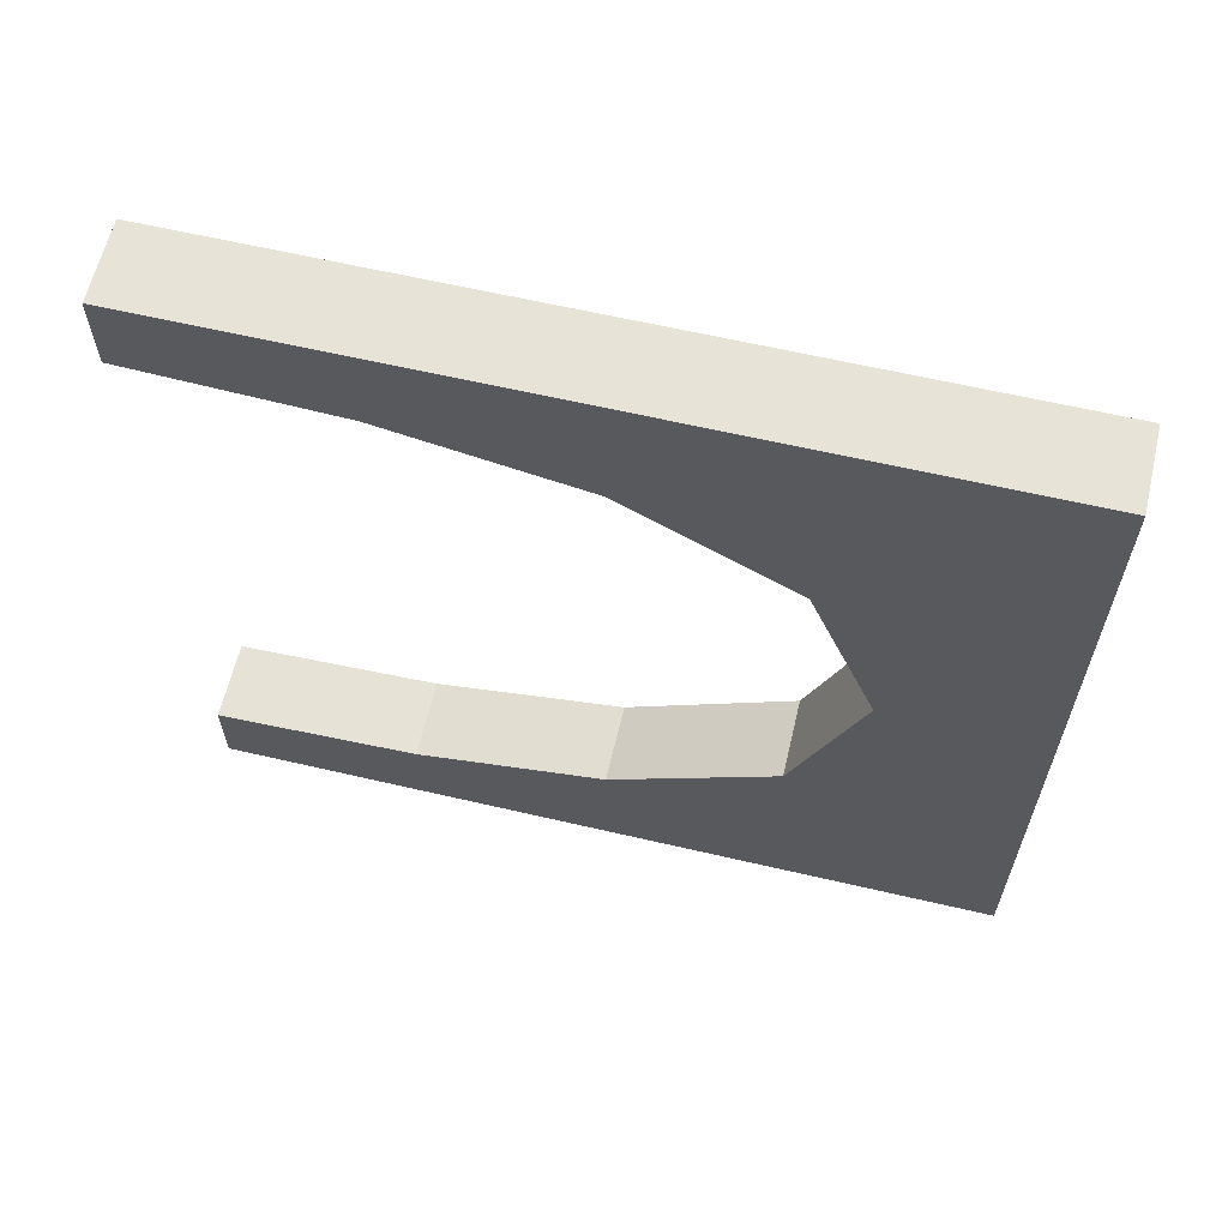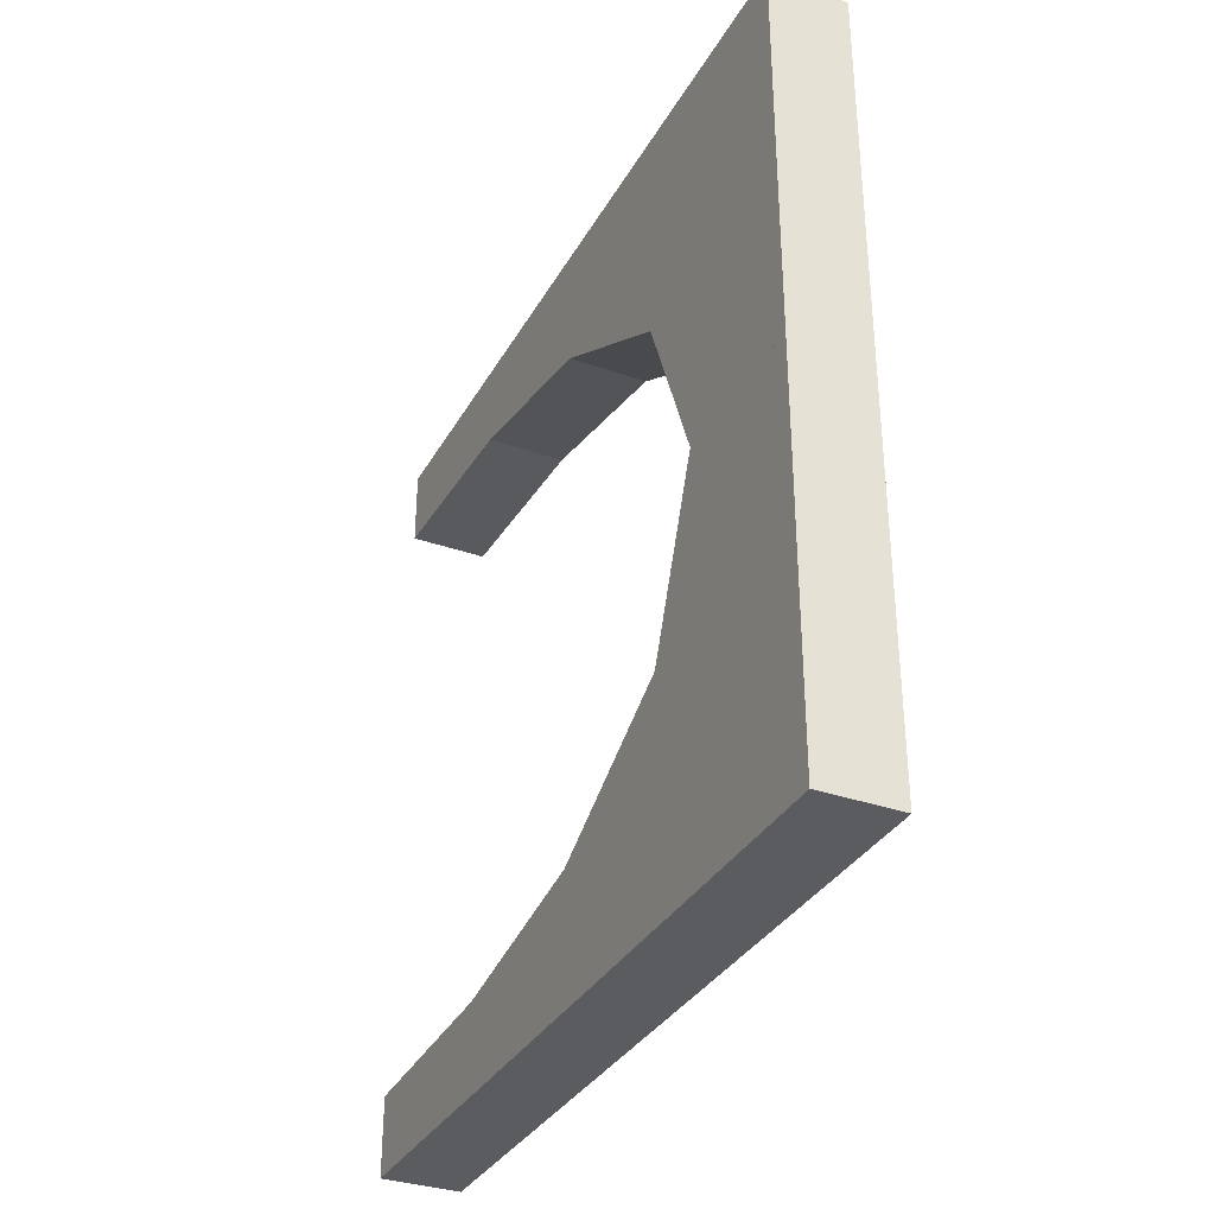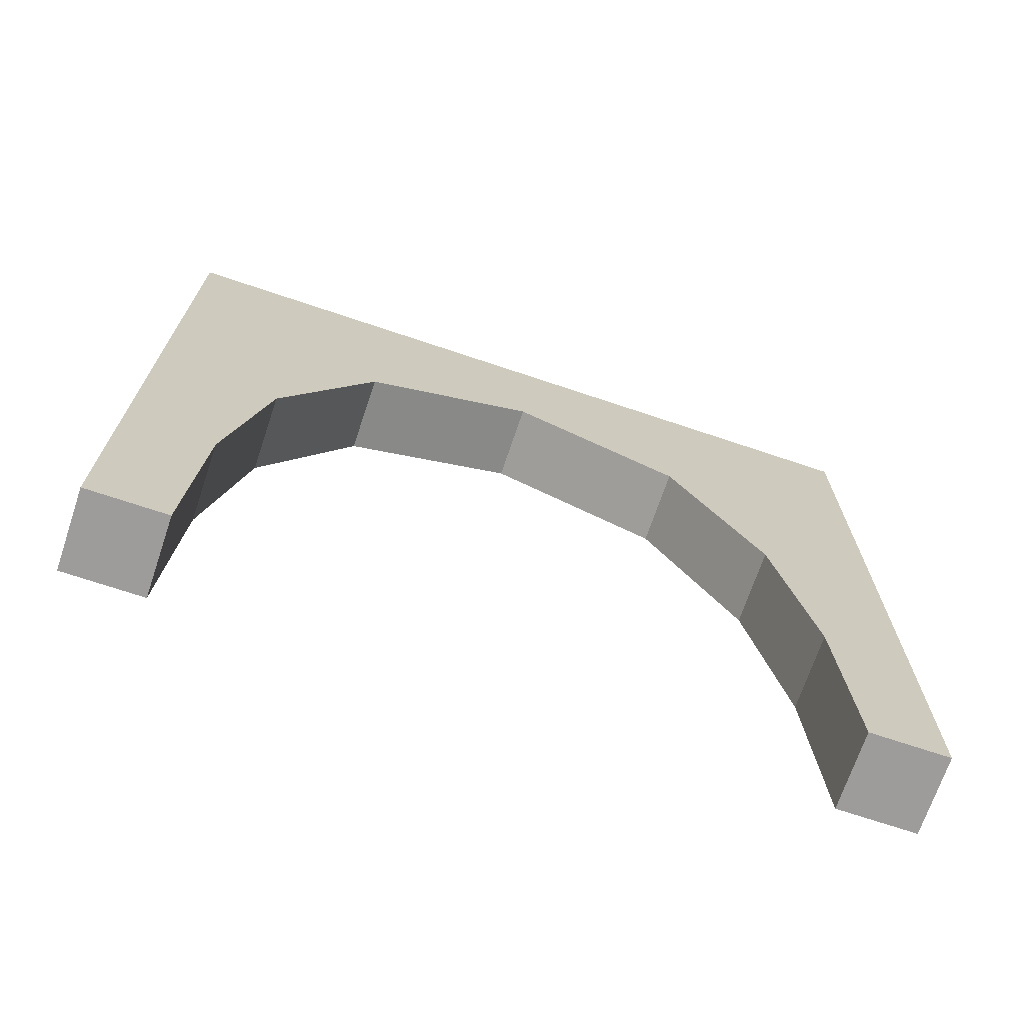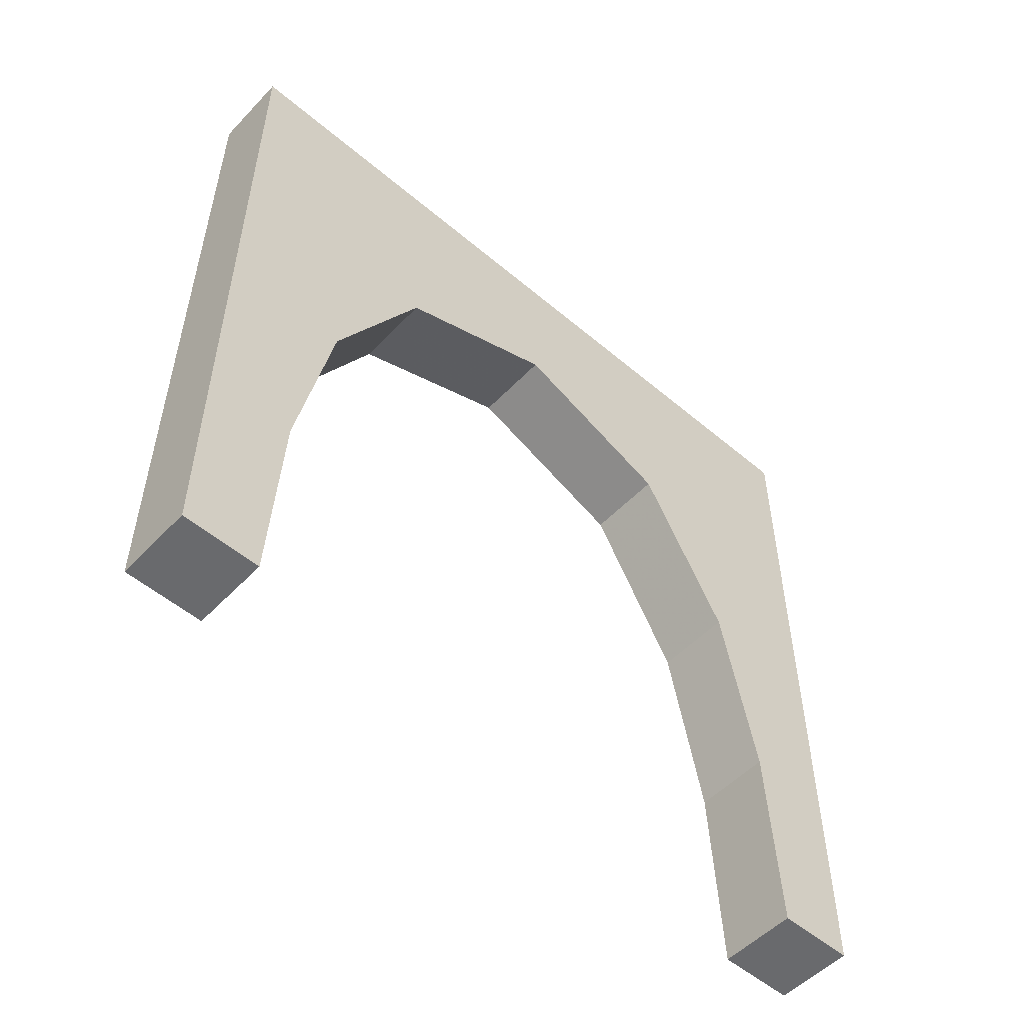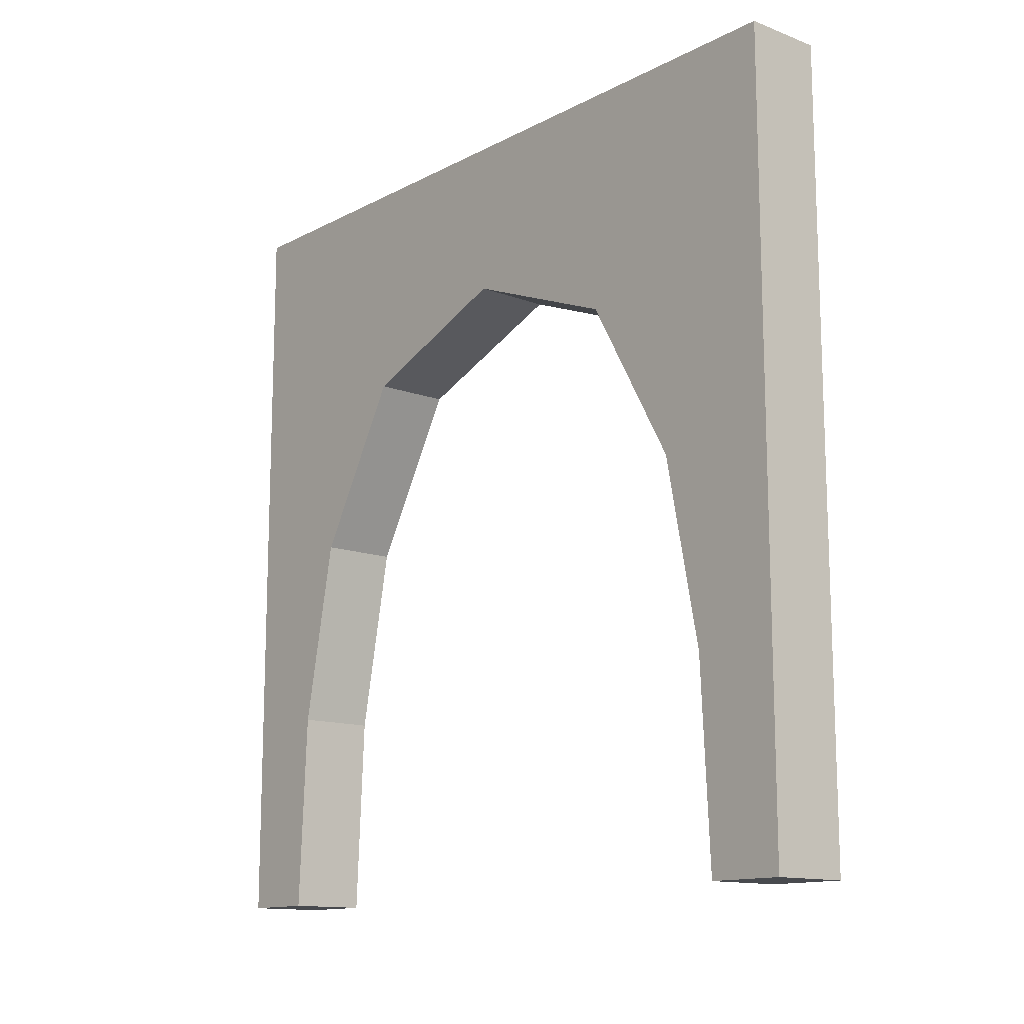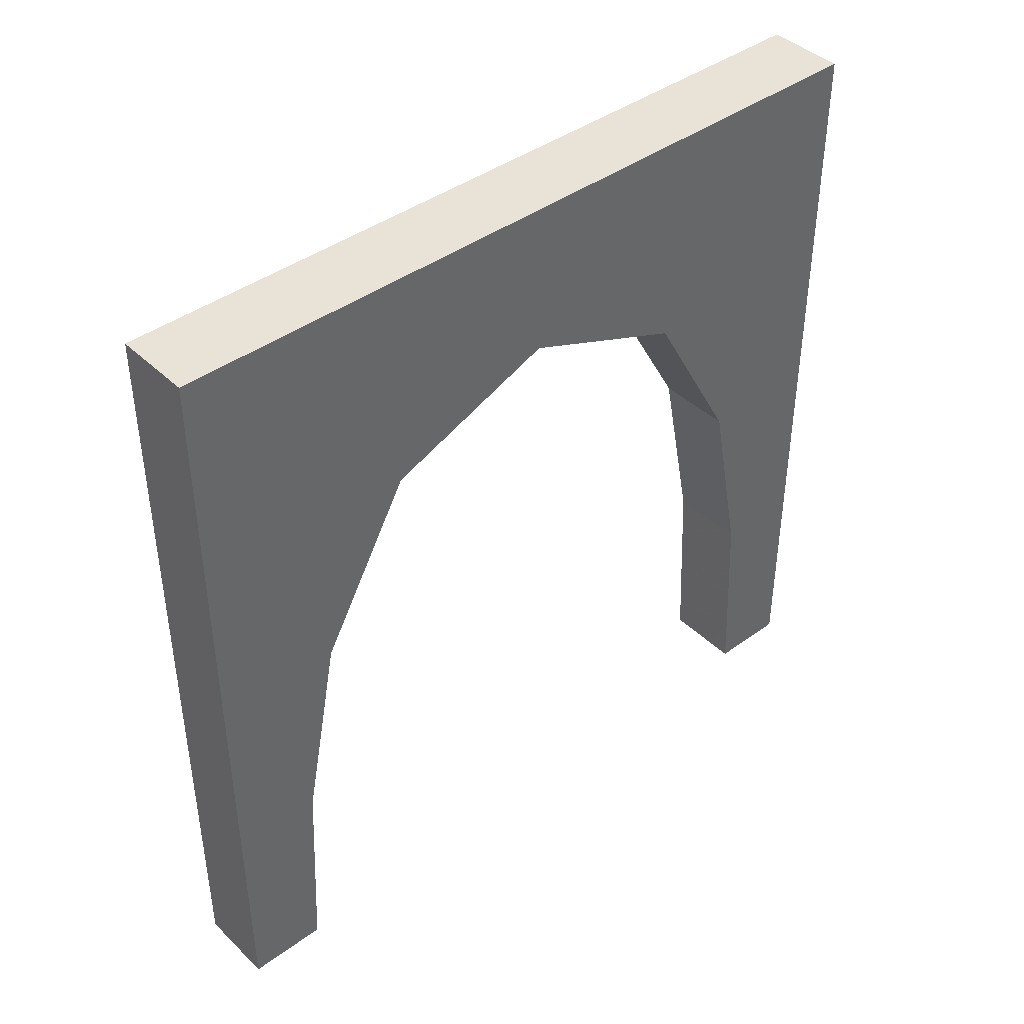
<metadata>
{"format":"obj","ext":"obj","renderer":"f3d","projection":"perspective","resolution":1024,"background":"white","views":[{"elev":62.3,"azim":-76.7,"up":"+Y"},{"elev":-33.8,"azim":-25.5,"up":"+Y"},{"elev":-70.3,"azim":71.4,"up":"+Z"},{"elev":-53.0,"azim":47.8,"up":"+Z"},{"elev":-13.3,"azim":-40.5,"up":"+Z"},{"elev":41.8,"azim":48.7,"up":"+Z"}]}
</metadata>
<code>
v -0.2 0 0
v -0.2 0 -0.2
v -0.2 0.4 -1
v -0.2 0.3394 -0.4985
v -0.2 0.2195 -0.2862
v -0.2 -0.3874 -0.7408
v -0.2 -0.5 0
v -0.2 -0.5 -1
v -0.2 0.5 0
v -0.2 0.5 -1
v -0.2 0.3874 -0.7408
v -0.2 -0.2195 -0.2862
v -0.2 -0.3394 -0.4985
v -0.2 -0.4 -1
v -0.3 0 0
v -0.3 0 -0.2
v -0.3 0.4 -1
v -0.3 0.3394 -0.4985
v -0.3 0.2195 -0.2862
v -0.3 -0.3874 -0.7408
v -0.3 -0.5 0
v -0.3 -0.5 -1
v -0.3 0.5 0
v -0.3 0.5 -1
v -0.3 0.3874 -0.7408
v -0.3 -0.2195 -0.2862
v -0.3 -0.3394 -0.4985
v -0.3 -0.4 -1
f 1 7 12
f 13 12 7
f 12 2 1
f 6 8 14
f 6 13 7
f 8 6 7
f 12 26 16
f 26 12 13
f 14 28 20
f 6 20 27
f 15 1 2
f 21 7 1
f 22 8 7
f 28 14 8
f 15 26 21
f 27 21 26
f 26 15 16
f 20 28 22
f 20 21 27
f 22 21 20
f 12 16 2
f 26 13 27
f 14 20 6
f 6 27 13
f 15 2 16
f 21 1 15
f 22 7 21
f 28 8 22
f 1 9 5
f 4 5 9
f 5 2 1
f 11 10 3
f 11 4 9
f 10 11 9
f 5 19 16
f 19 5 4
f 3 17 25
f 11 25 18
f 15 1 2
f 23 9 1
f 24 10 9
f 17 3 10
f 15 19 23
f 18 23 19
f 19 15 16
f 25 17 24
f 25 23 18
f 24 23 25
f 5 16 2
f 19 4 18
f 3 25 11
f 11 18 4
f 15 2 16
f 23 1 15
f 24 9 23
f 17 10 24

</code>
